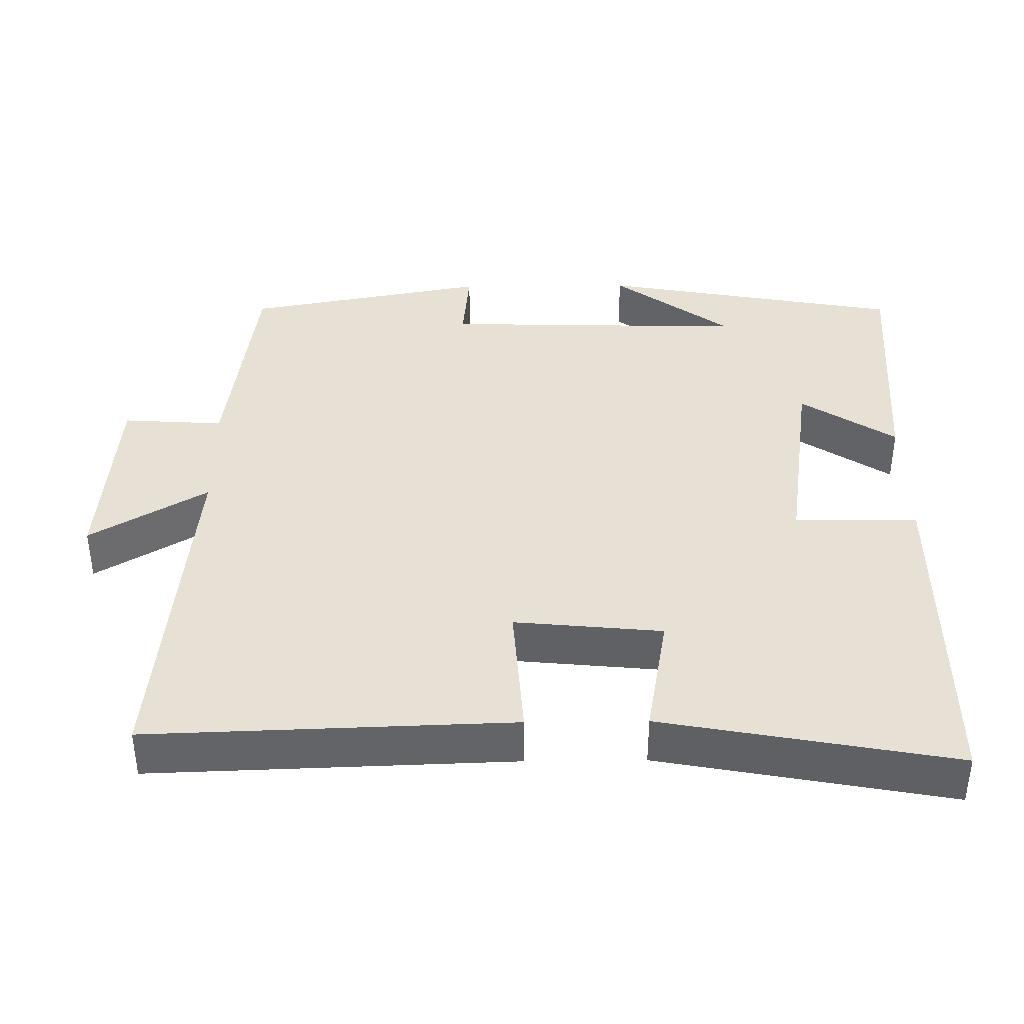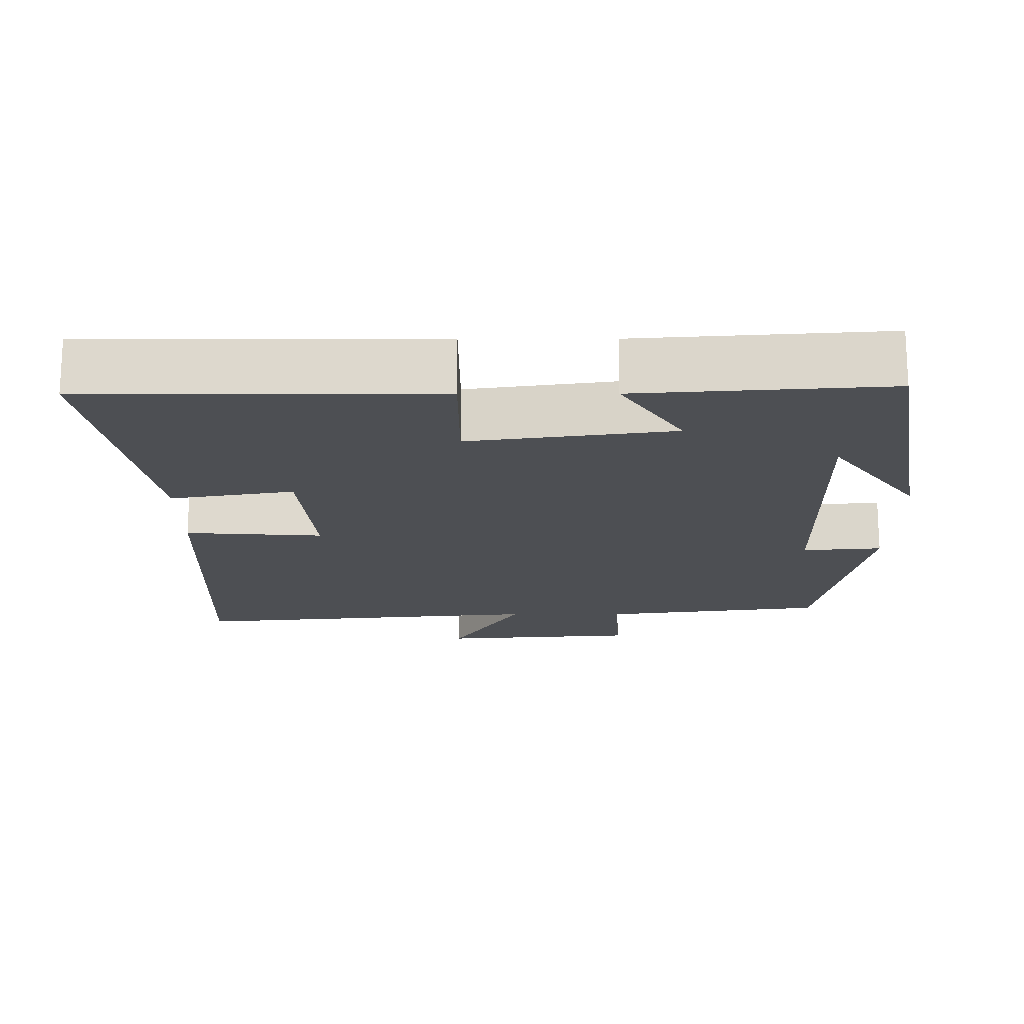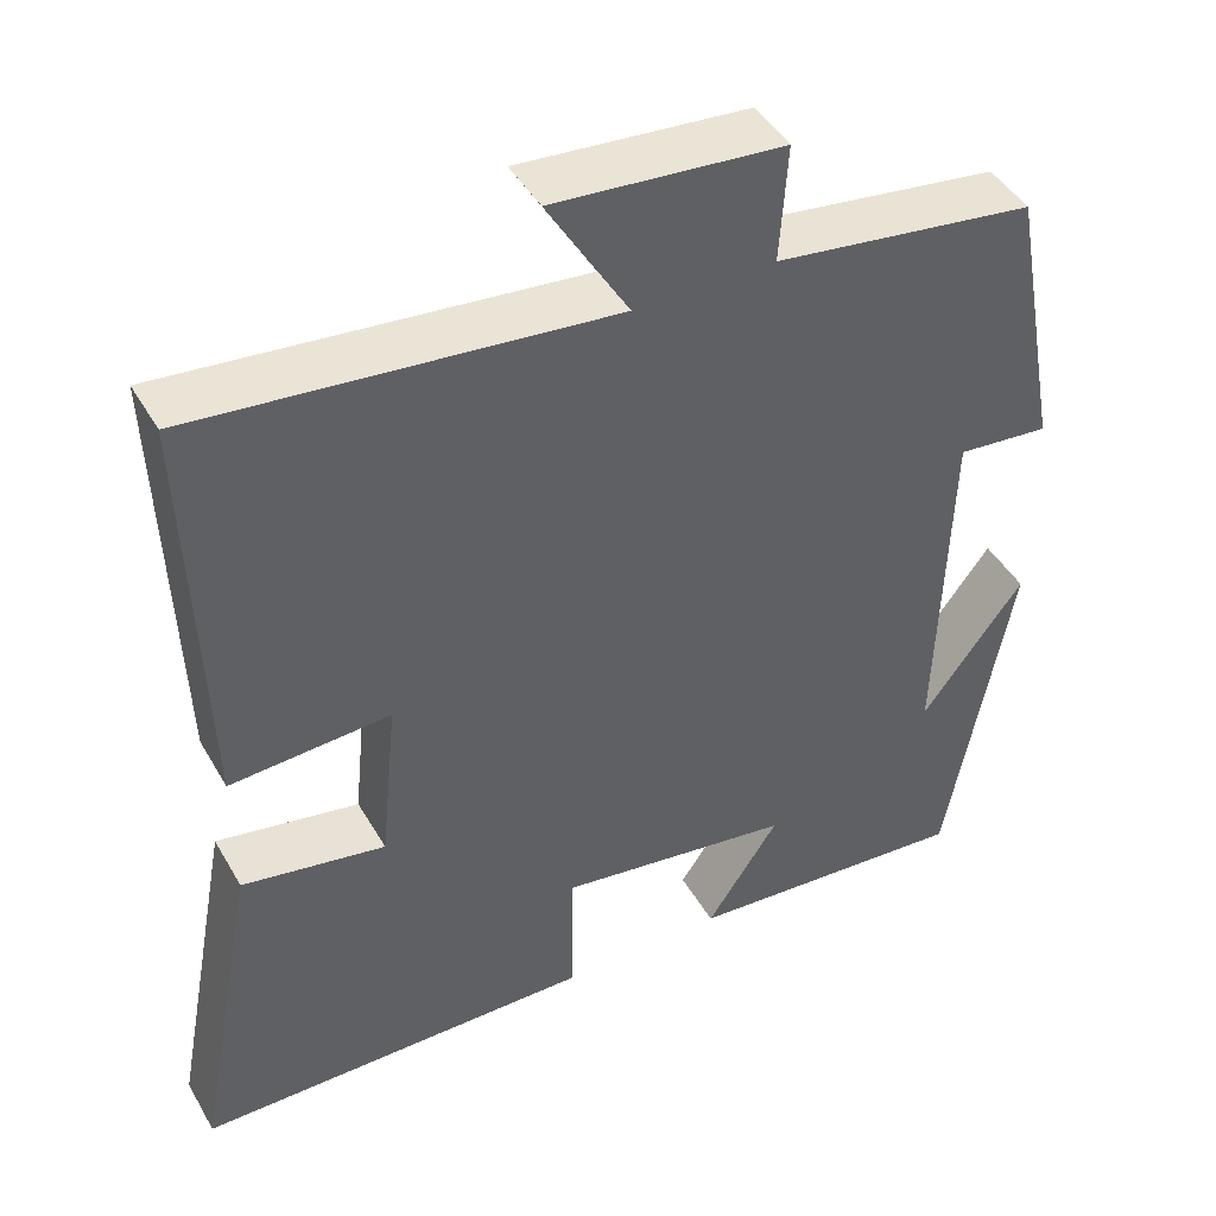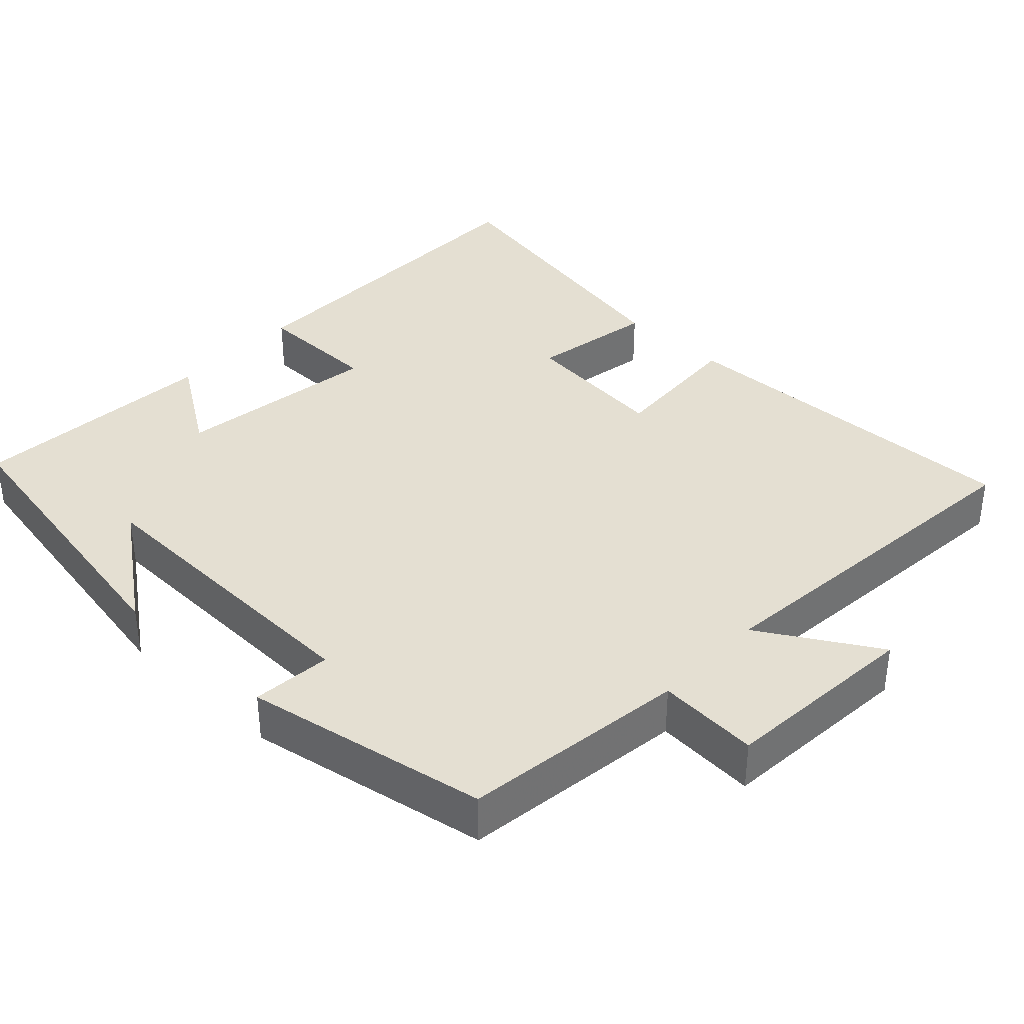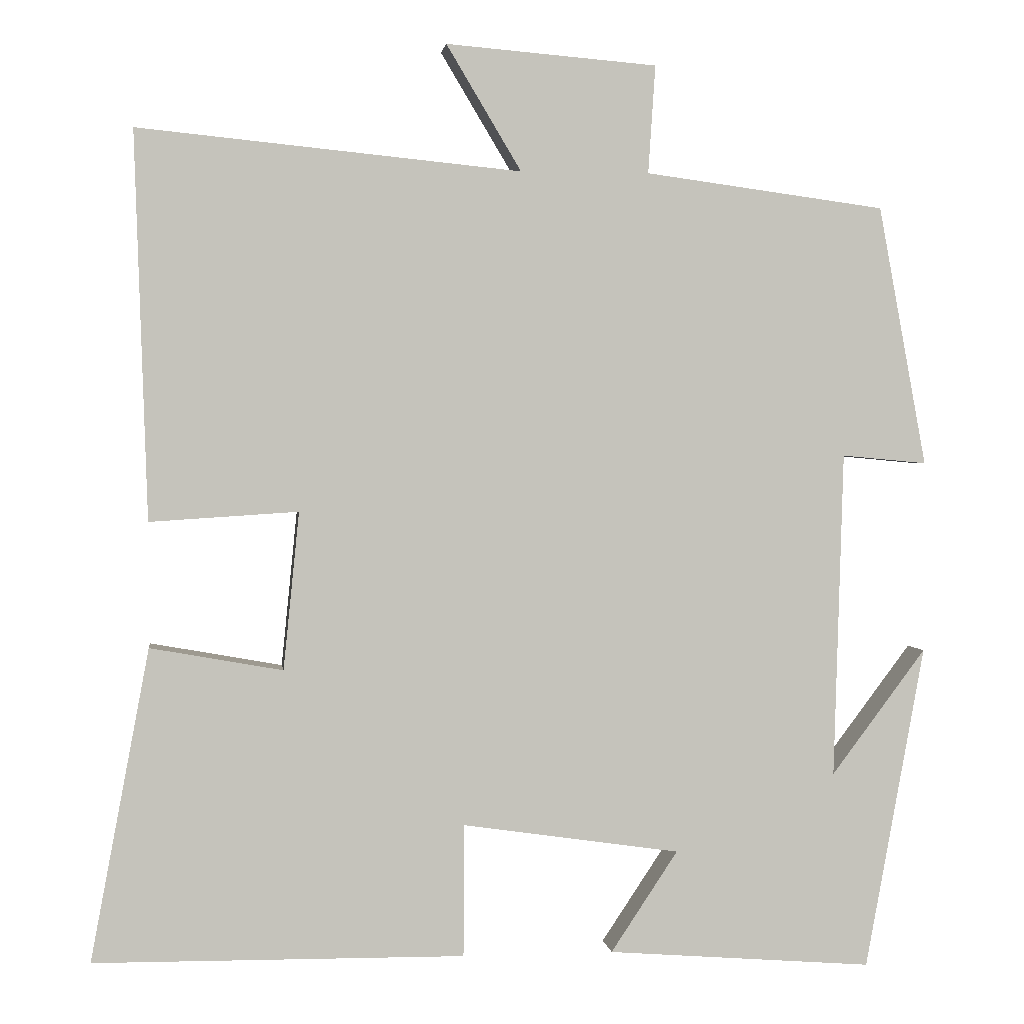
<metadata>
{"format":"obj","ext":"obj","renderer":"f3d","projection":"perspective","resolution":1024,"background":"white","views":[{"elev":39.1,"azim":89.3,"up":"+Y"},{"elev":-17.8,"azim":179.8,"up":"+Y"},{"elev":44.7,"azim":151.7,"up":"+Z"},{"elev":37.2,"azim":-46.7,"up":"+Y"},{"elev":1.8,"azim":172.7,"up":"+Z"}]}
</metadata>
<code>
v 0.516 0.07 0.548
v 0.5 0.07 0.057
v 0.312 0.07 0.069
v 0.332 0.07 -0.131
v 0.5 0.07 -0.101
v 0.574 0.07 -0.496
v 0.104 0.07 -0.5
v 0.103 0.07 -0.332
v -0.173 0.07 -0.372
v -0.088 0.07 -0.5
v -0.425 0.07 -0.526
v -0.5 0.07 -0.115
v -0.38 0.07 -0.275
v -0.392 0.07 0.139
v -0.5 0.07 0.129
v -0.439 0.07 0.459
v -0.134 0.07 0.5
v -0.143 0.07 0.637
v 0.125 0.07 0.659
v 0.03 0.07 0.5
v 0.516 0 0.548
v 0.5 0 0.057
v 0.312 0 0.069
v 0.332 0 -0.131
v 0.5 0 -0.101
v 0.574 0 -0.496
v 0.104 0 -0.5
v 0.103 0 -0.332
v -0.173 0 -0.372
v -0.088 0 -0.5
v -0.425 0 -0.526
v -0.5 0 -0.115
v -0.38 0 -0.275
v -0.392 0 0.139
v -0.5 0 0.129
v -0.439 0 0.459
v -0.134 0 0.5
v -0.143 0 0.637
v 0.125 0 0.659
v 0.03 0 0.5
f 17 18 19 20
f 15 16 17 20
f 14 15 20 1
f 13 14 1
f 11 12 13
f 9 10 11 13
f 8 9 13 1
f 4 5 6 7
f 3 4 7 8
f 1 2 3
f 1 3 8
f 40 39 38 37
f 40 37 36 35
f 21 40 35 34
f 21 34 33
f 33 32 31
f 33 31 30 29
f 21 33 29 28
f 27 26 25 24
f 28 27 24 23
f 23 22 21
f 28 23 21
f 1 21 22 2
f 2 22 23 3
f 3 23 24 4
f 4 24 25 5
f 5 25 26 6
f 6 26 27 7
f 7 27 28 8
f 8 28 29 9
f 9 29 30 10
f 10 30 31 11
f 11 31 32 12
f 12 32 33 13
f 13 33 34 14
f 14 34 35 15
f 15 35 36 16
f 16 36 37 17
f 17 37 38 18
f 18 38 39 19
f 19 39 40 20
f 20 40 21 1

</code>
